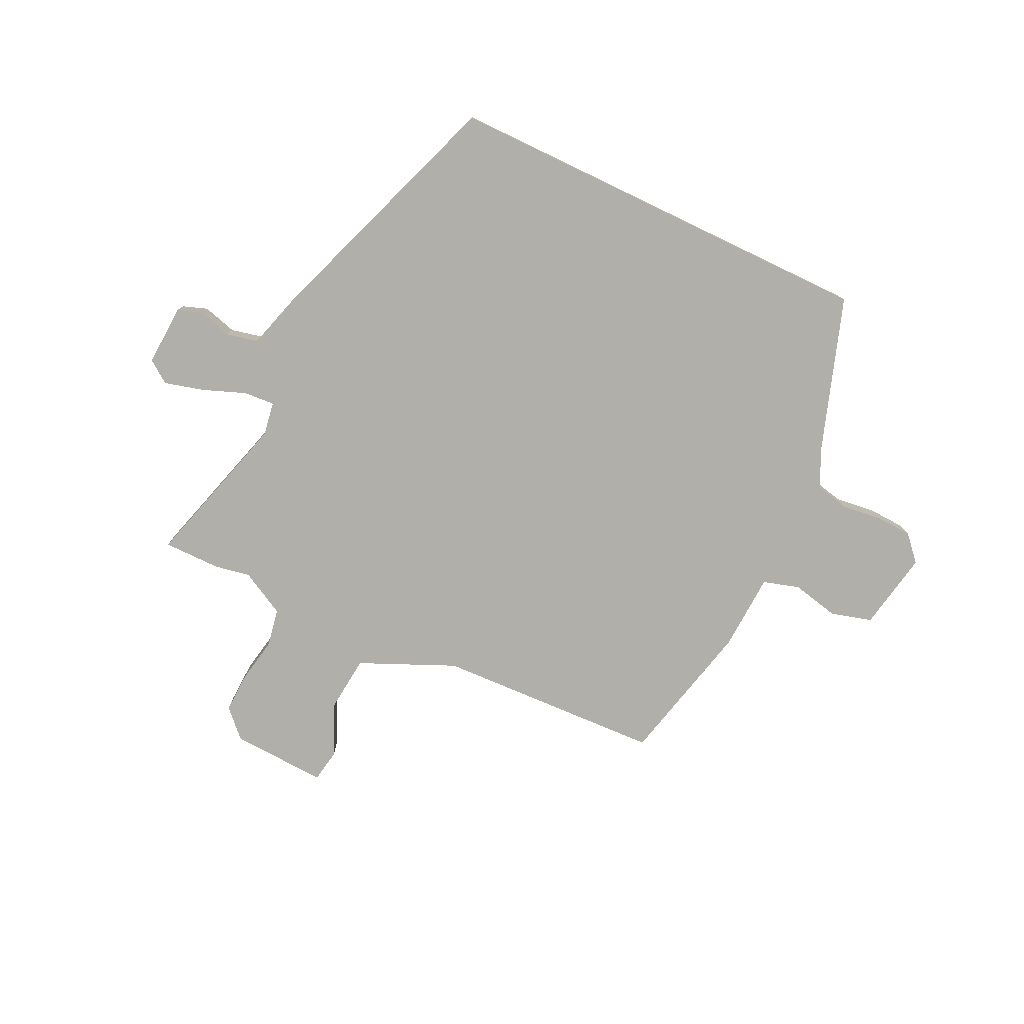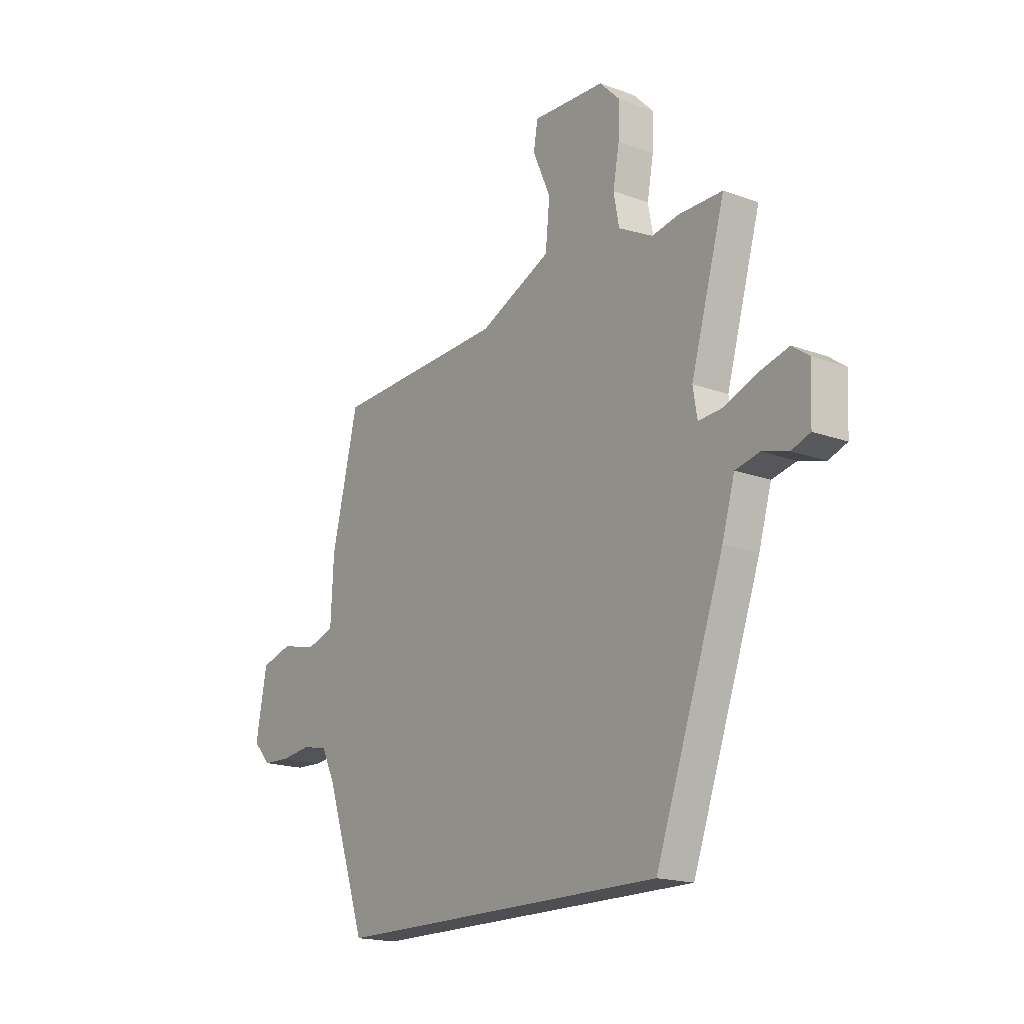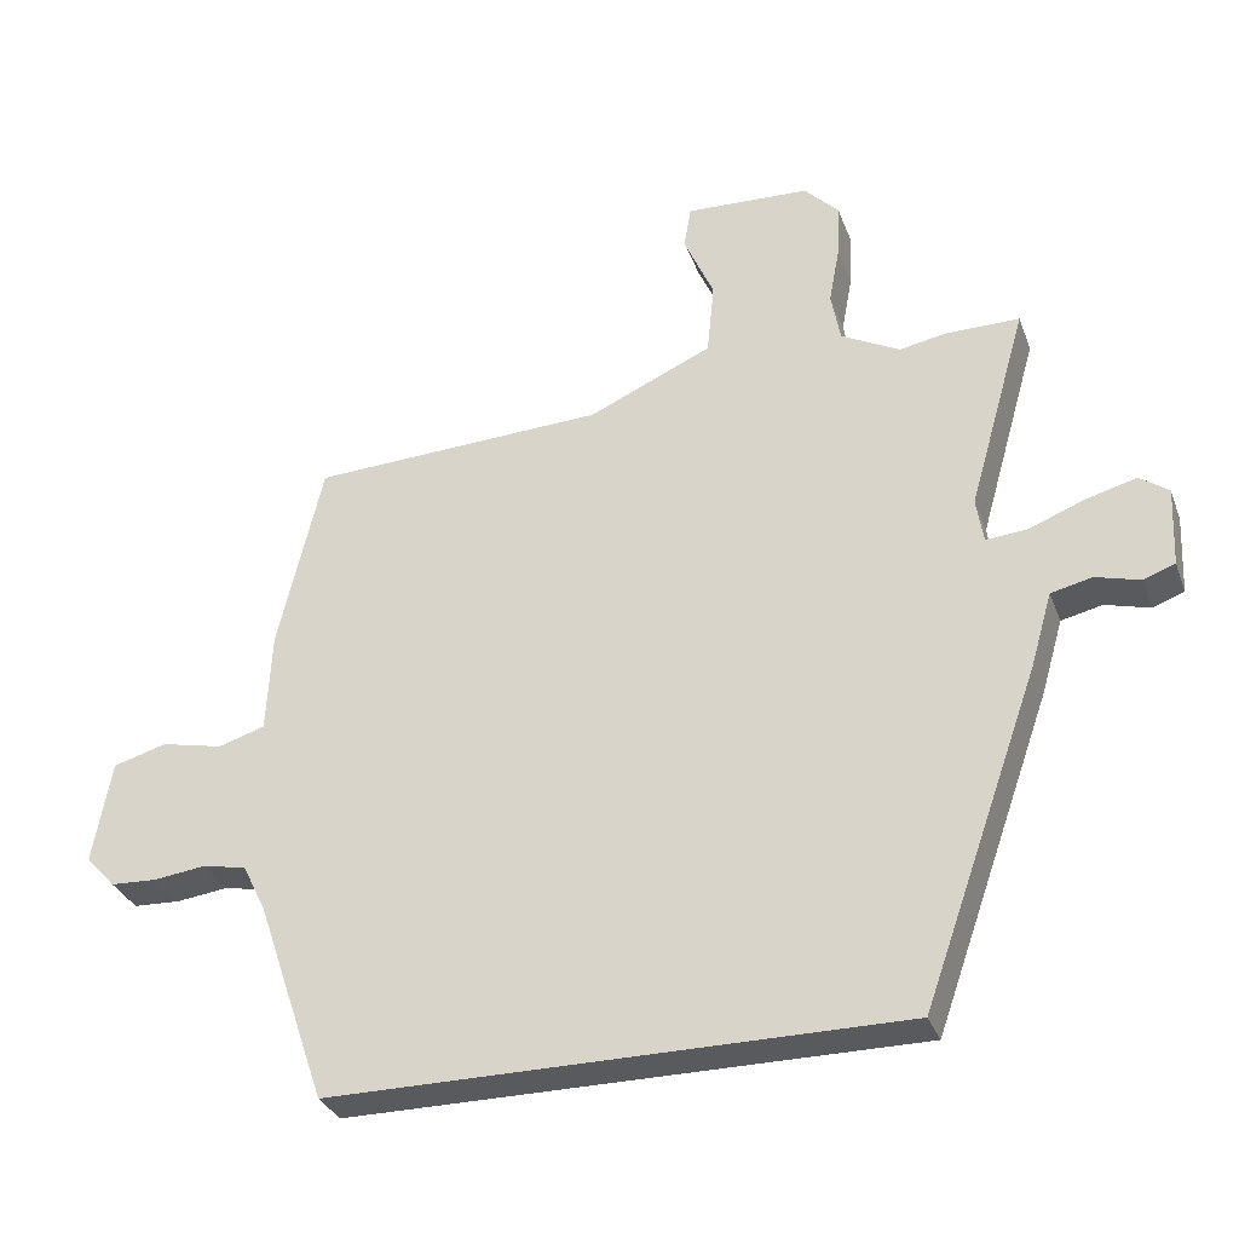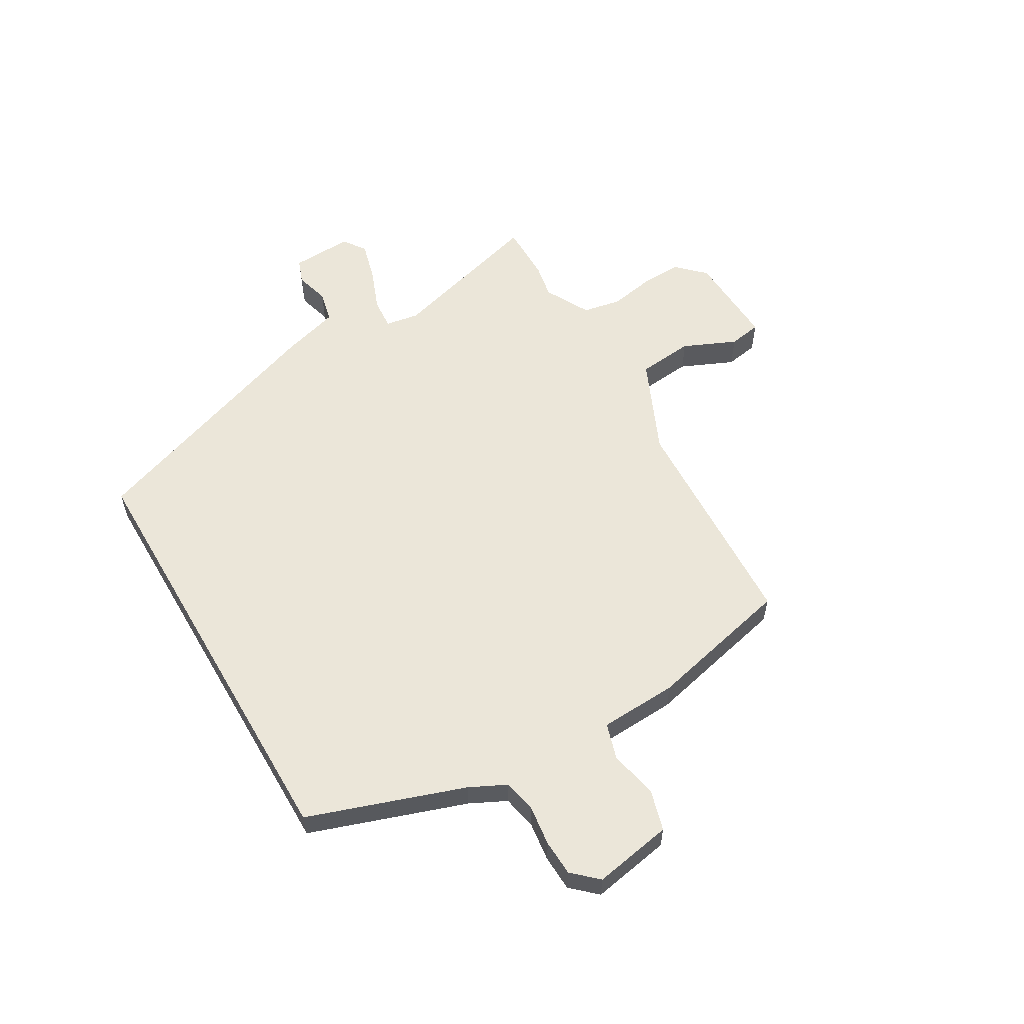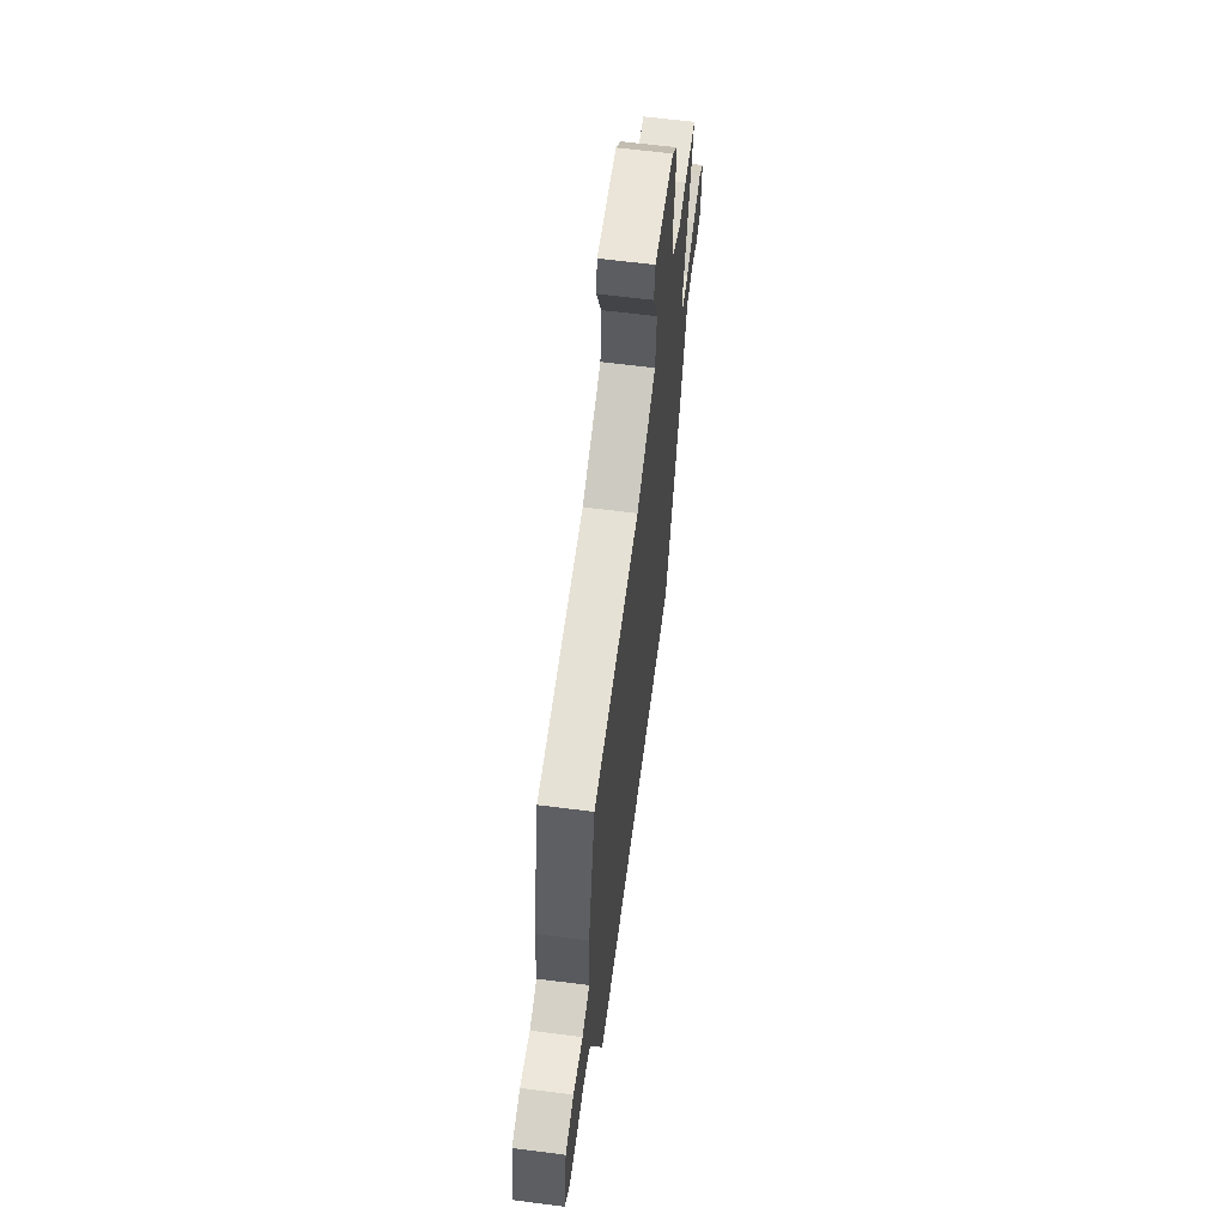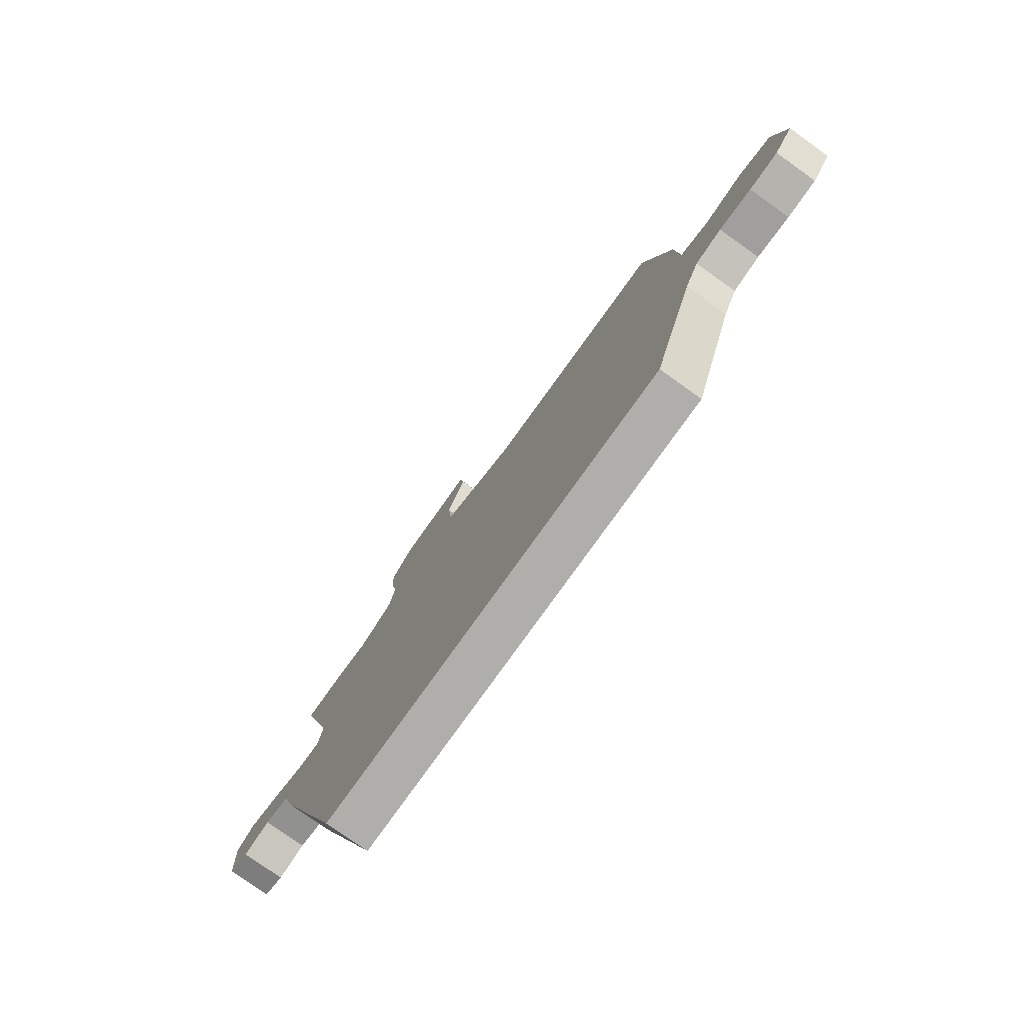
<metadata>
{"format":"obj","ext":"obj","renderer":"f3d","projection":"perspective","resolution":1024,"background":"white","views":[{"elev":-78.0,"azim":154.4,"up":"+Y"},{"elev":-17.8,"azim":54.1,"up":"+Z"},{"elev":-31.8,"azim":18.6,"up":"+Z"},{"elev":57.3,"azim":-120.2,"up":"+Y"},{"elev":61.6,"azim":-82.5,"up":"+Z"},{"elev":-77.8,"azim":-125.5,"up":"+Z"}]}
</metadata>
<code>
v 0.35 0.07 -0.5
v -0.438 0.07 -0.5
v -0.534 0.07 -0.219
v -0.566 0.07 -0.154
v -0.626 0.07 -0.141
v -0.699 0.07 -0.15
v -0.764 0.07 -0.147
v -0.805 0.07 -0.102
v -0.779 0.07 0.04
v -0.705 0.07 0.061
v -0.619 0.07 0.042
v -0.554 0.07 0.062
v -0.547 0.07 0.202
v -0.485 0.07 0.463
v -0.076 0.07 0.481
v 0.095 0.07 0.557
v 0.105 0.07 0.658
v 0.063 0.07 0.753
v 0.073 0.07 0.812
v 0.245 0.07 0.804
v 0.293 0.07 0.755
v 0.29 0.07 0.681
v 0.275 0.07 0.6
v 0.288 0.07 0.531
v 0.369 0.07 0.488
v 0.433 0.07 0.5
v 0.536 0.07 0.5
v 0.455 0.07 0.217
v 0.465 0.07 0.156
v 0.521 0.07 0.16
v 0.598 0.07 0.19
v 0.669 0.07 0.209
v 0.709 0.07 0.18
v 0.704 0.07 0.07
v 0.66 0.07 0.054
v 0.599 0.07 0.071
v 0.542 0.07 0.058
v 0.512 0.07 -0.045
v 0.35 0 -0.5
v -0.438 0 -0.5
v -0.534 0 -0.219
v -0.566 0 -0.154
v -0.626 0 -0.141
v -0.699 0 -0.15
v -0.764 0 -0.147
v -0.805 0 -0.102
v -0.779 0 0.04
v -0.705 0 0.061
v -0.619 0 0.042
v -0.554 0 0.062
v -0.547 0 0.202
v -0.485 0 0.463
v -0.076 0 0.481
v 0.095 0 0.557
v 0.105 0 0.658
v 0.063 0 0.753
v 0.073 0 0.812
v 0.245 0 0.804
v 0.293 0 0.755
v 0.29 0 0.681
v 0.275 0 0.6
v 0.288 0 0.531
v 0.369 0 0.488
v 0.433 0 0.5
v 0.536 0 0.5
v 0.455 0 0.217
v 0.465 0 0.156
v 0.521 0 0.16
v 0.598 0 0.19
v 0.669 0 0.209
v 0.709 0 0.18
v 0.704 0 0.07
v 0.66 0 0.054
v 0.599 0 0.071
v 0.542 0 0.058
v 0.512 0 -0.045
f 37 38 1 2
f 33 34 35 36
f 33 36 37
f 30 31 32 33
f 30 33 37 2
f 25 26 27 28
f 24 25 28 29
f 20 21 22 23
f 18 19 20 23
f 17 18 23 24
f 16 17 24 29
f 12 13 14 15
f 12 15 16 29
f 8 9 10 11
f 5 6 7 8
f 4 5 8 11
f 3 4 11 12
f 12 29 30
f 2 3 12 30
f 40 39 76 75
f 74 73 72 71
f 75 74 71
f 71 70 69 68
f 40 75 71 68
f 66 65 64 63
f 67 66 63 62
f 61 60 59 58
f 61 58 57 56
f 62 61 56 55
f 67 62 55 54
f 53 52 51 50
f 67 54 53 50
f 49 48 47 46
f 46 45 44 43
f 49 46 43 42
f 50 49 42 41
f 68 67 50
f 68 50 41 40
f 1 39 40 2
f 2 40 41 3
f 3 41 42 4
f 4 42 43 5
f 5 43 44 6
f 6 44 45 7
f 7 45 46 8
f 8 46 47 9
f 9 47 48 10
f 10 48 49 11
f 11 49 50 12
f 12 50 51 13
f 13 51 52 14
f 14 52 53 15
f 15 53 54 16
f 16 54 55 17
f 17 55 56 18
f 18 56 57 19
f 19 57 58 20
f 20 58 59 21
f 21 59 60 22
f 22 60 61 23
f 23 61 62 24
f 24 62 63 25
f 25 63 64 26
f 26 64 65 27
f 27 65 66 28
f 28 66 67 29
f 29 67 68 30
f 30 68 69 31
f 31 69 70 32
f 32 70 71 33
f 33 71 72 34
f 34 72 73 35
f 35 73 74 36
f 36 74 75 37
f 37 75 76 38
f 38 76 39 1

</code>
